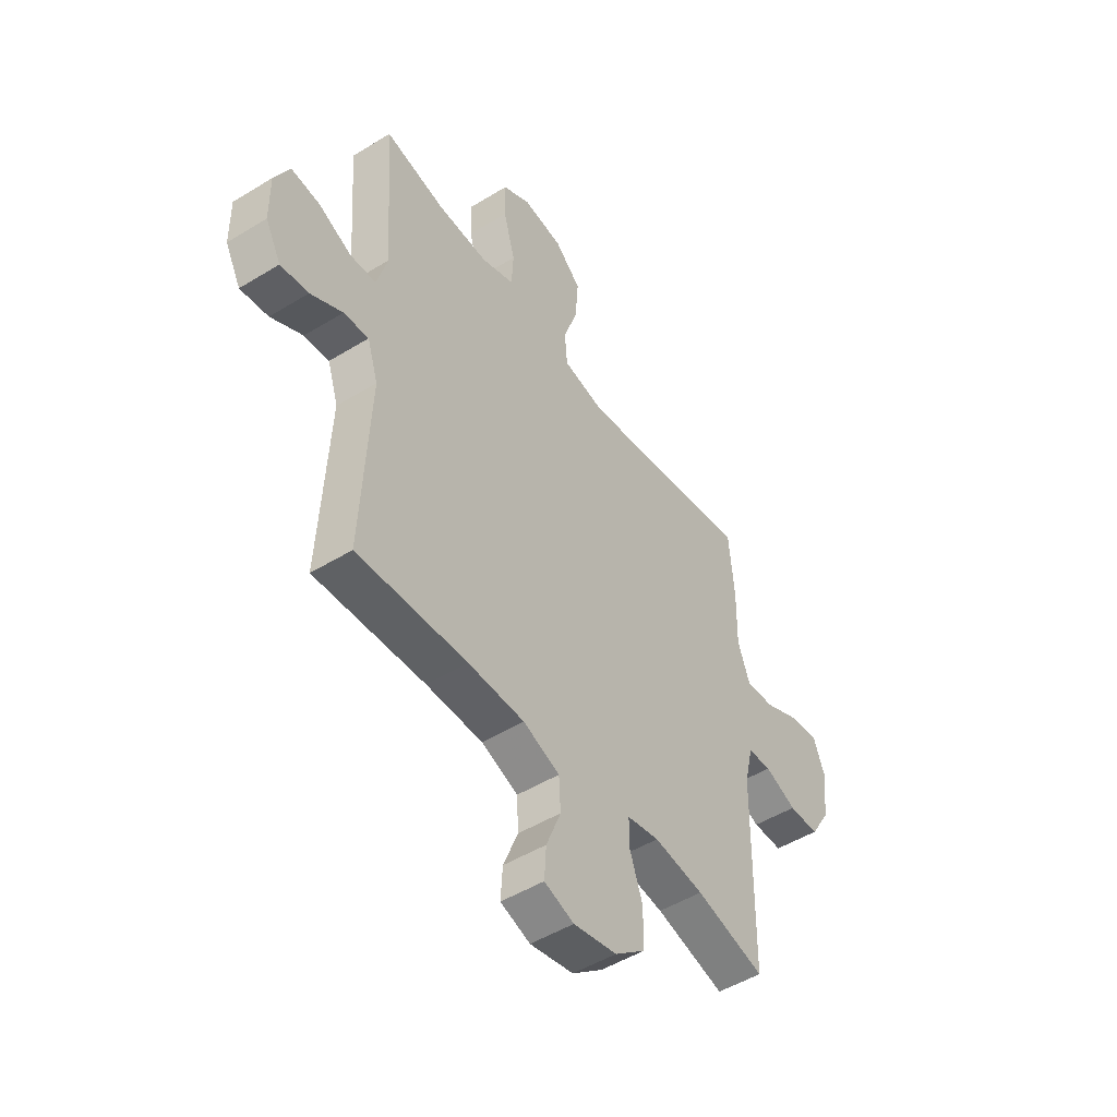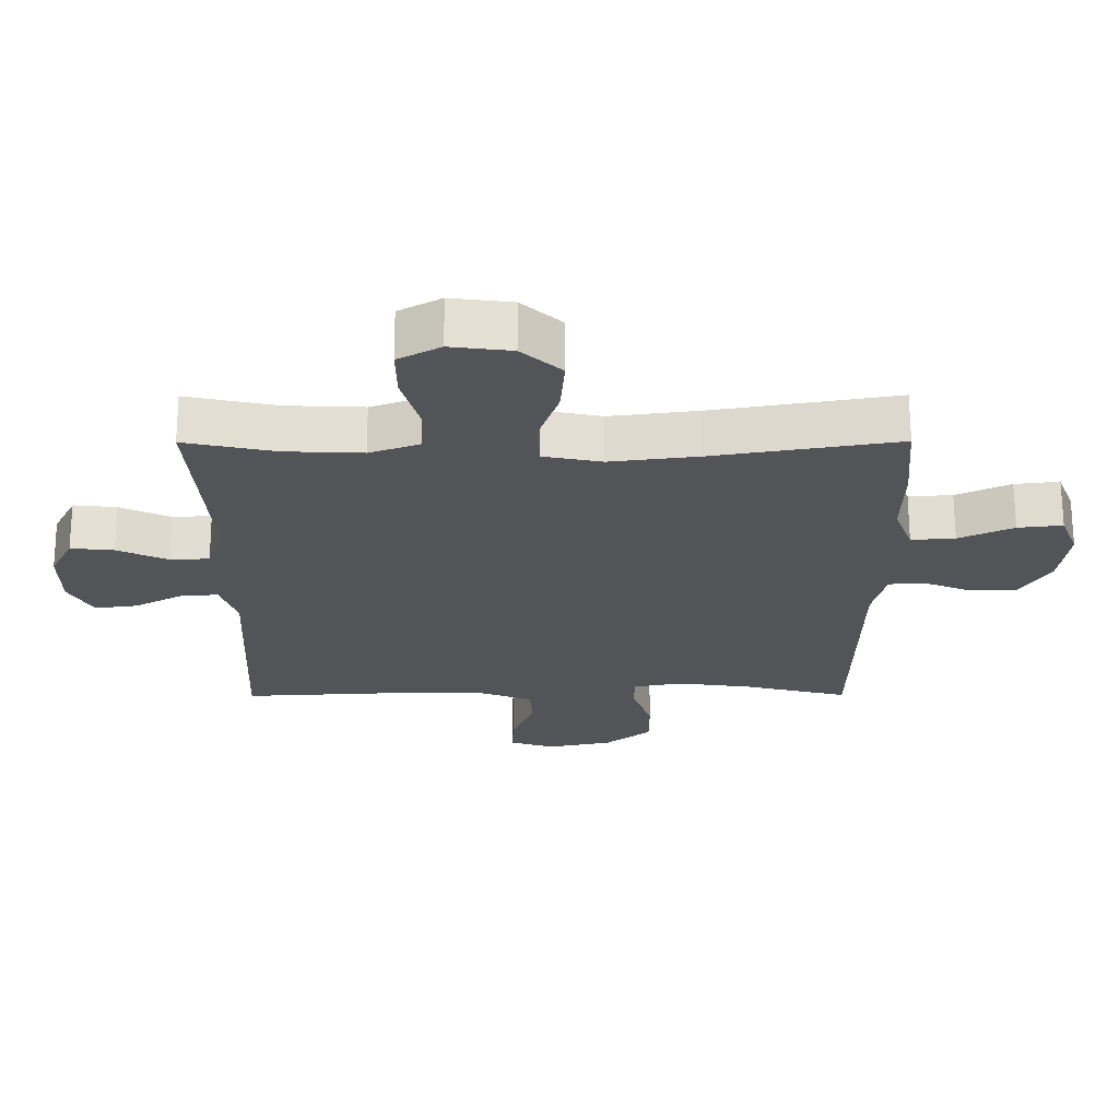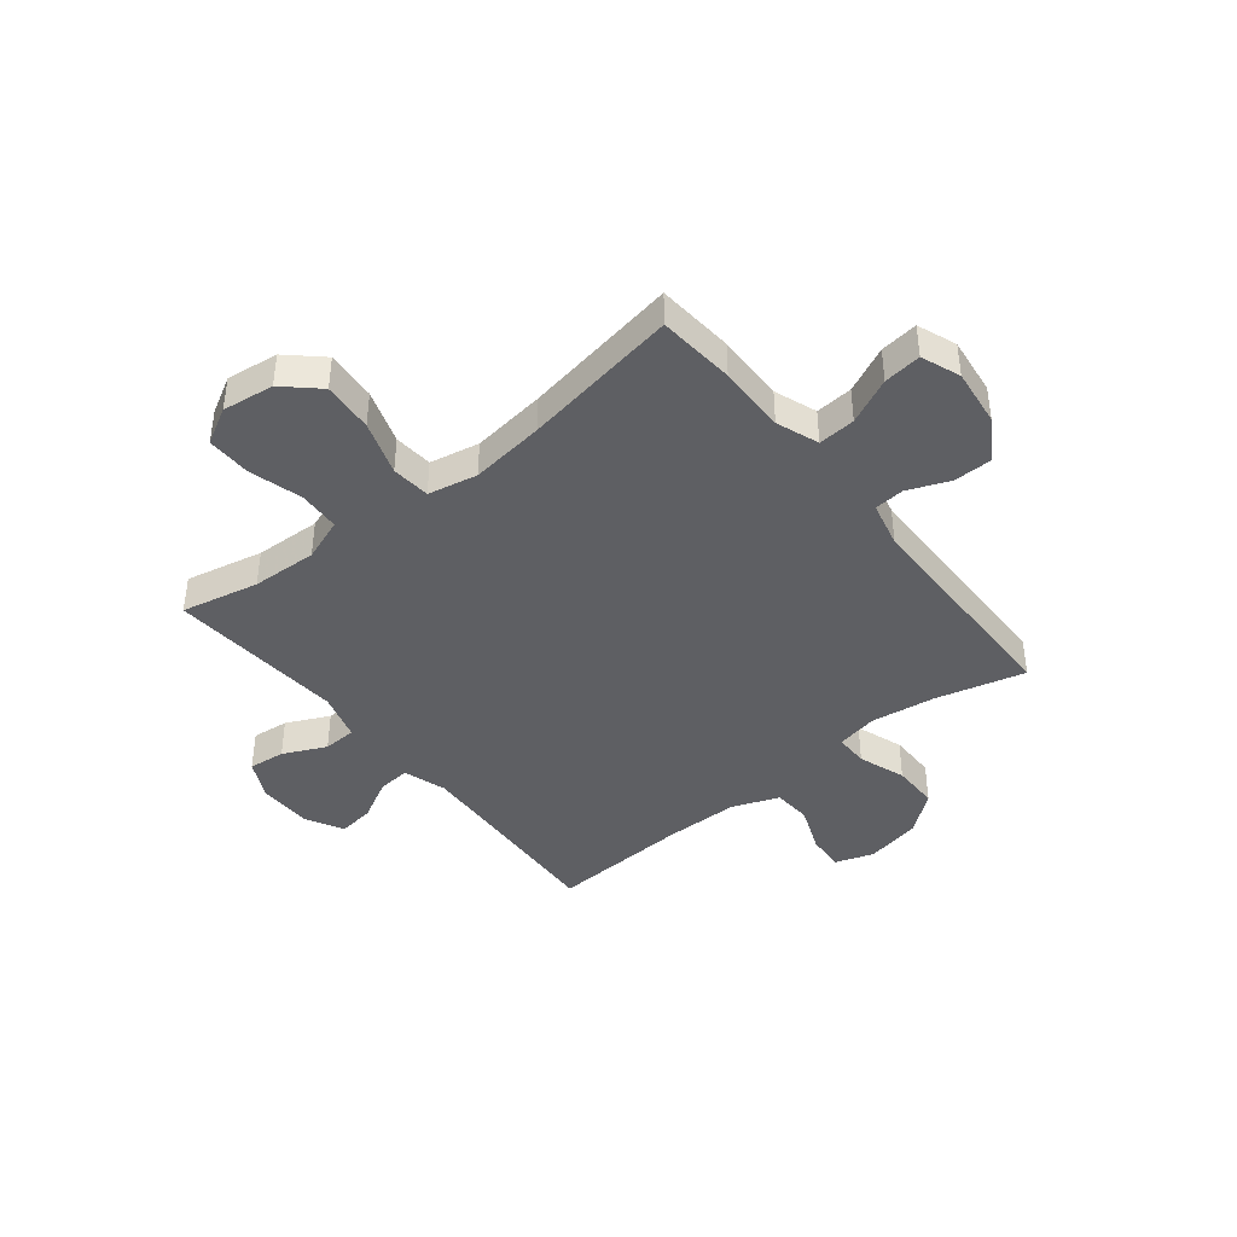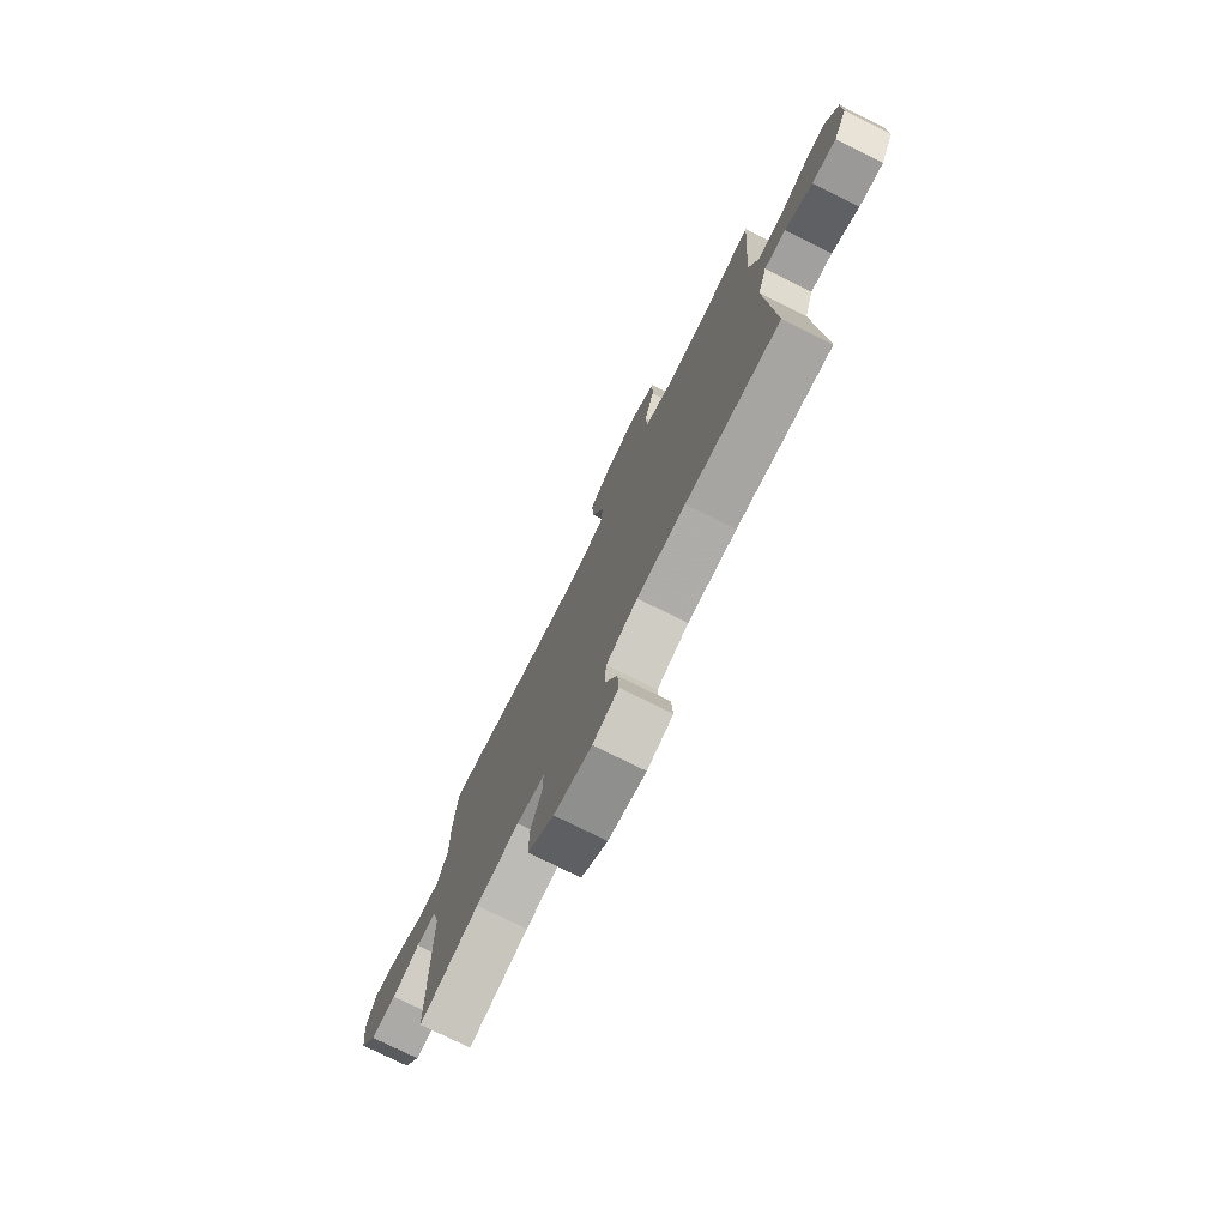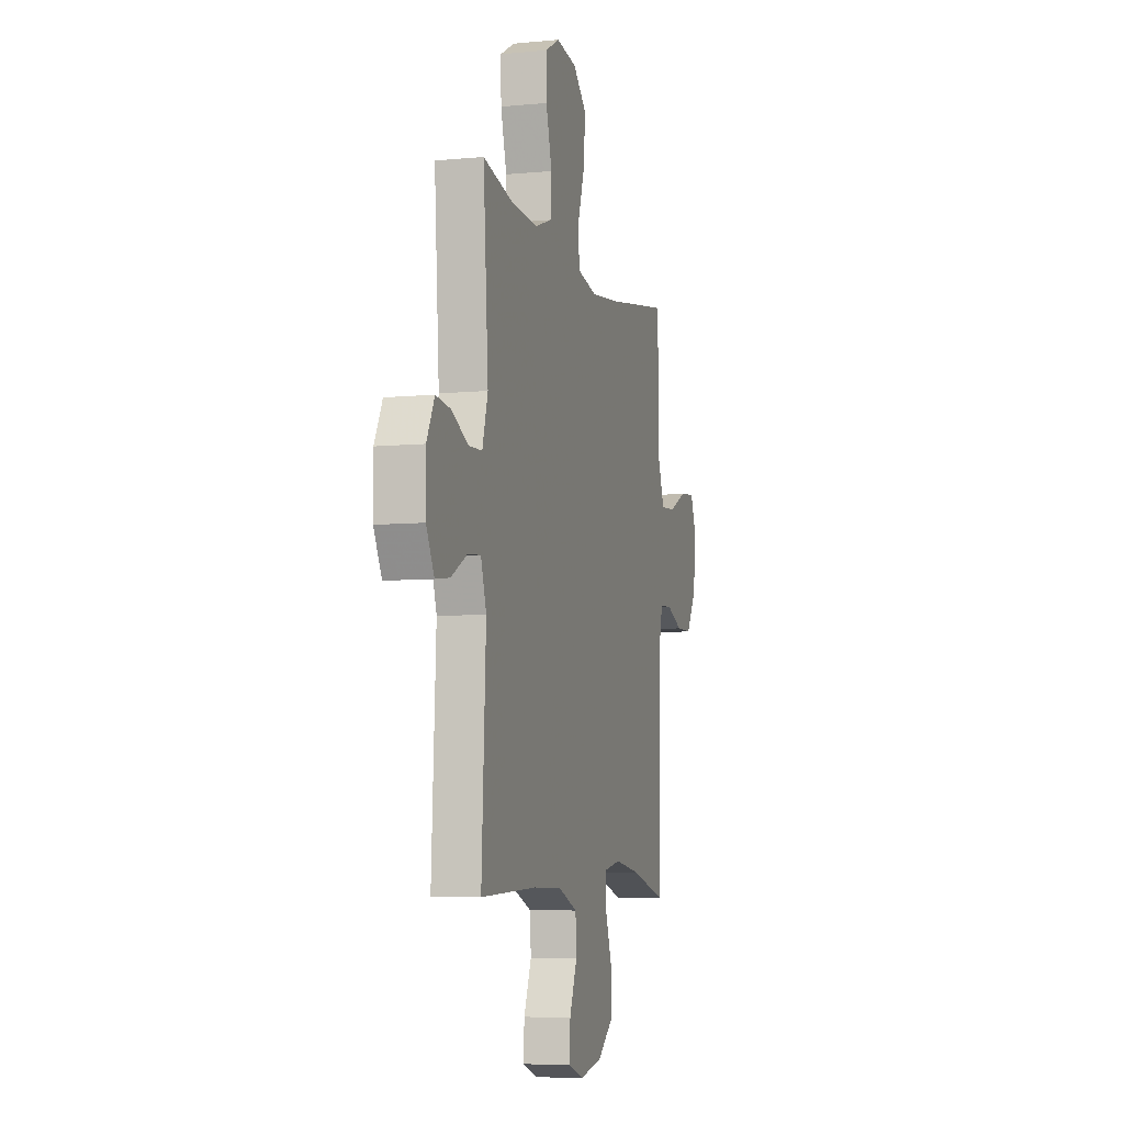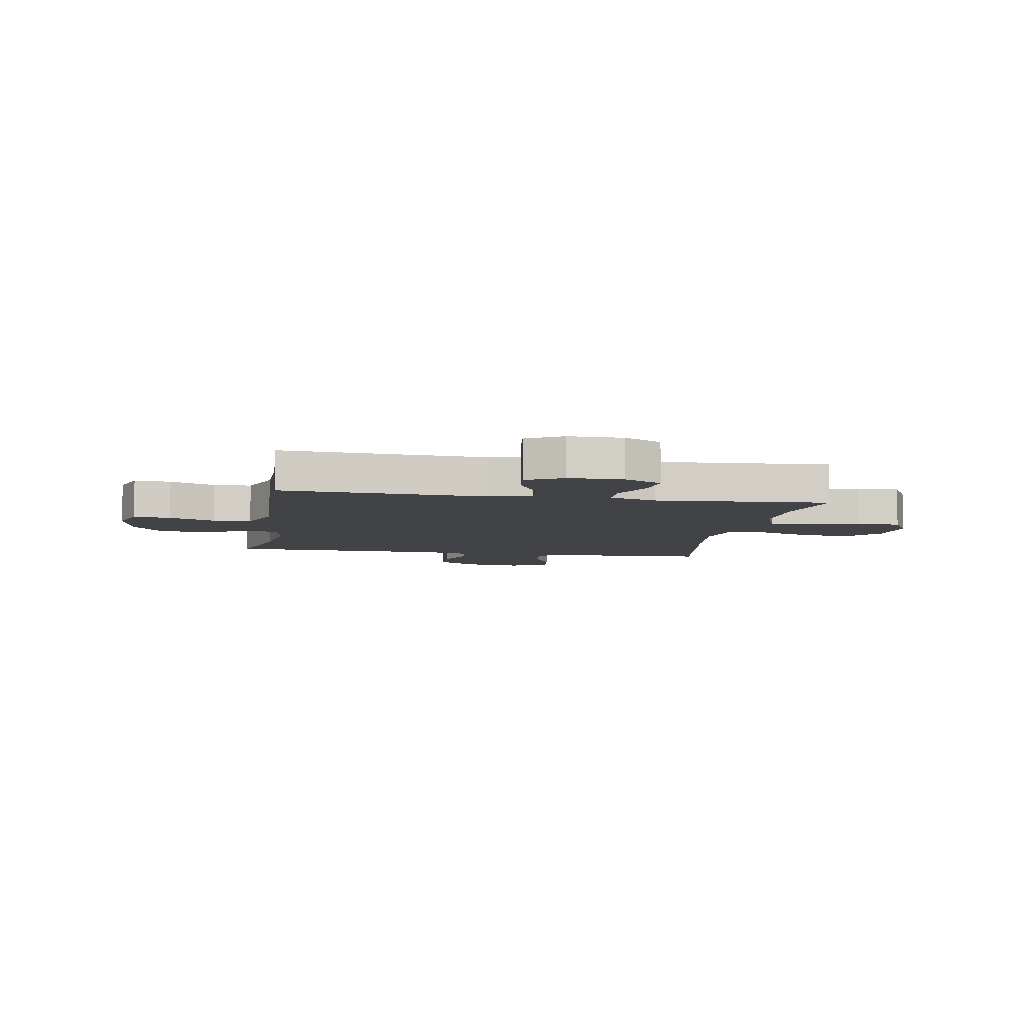
<metadata>
{"format":"obj","ext":"obj","renderer":"f3d","projection":"perspective","resolution":1024,"background":"white","views":[{"elev":-49.3,"azim":-55.8,"up":"+Z"},{"elev":67.0,"azim":-0.1,"up":"+Z"},{"elev":-41.7,"azim":38.6,"up":"+Y"},{"elev":-76.6,"azim":-116.4,"up":"+Z"},{"elev":-7.0,"azim":-74.4,"up":"+Z"},{"elev":-6.9,"azim":-99.9,"up":"+Y"}]}
</metadata>
<code>
v 0.5 0.07 -0.5
v 0.339 0.07 -0.459
v 0.223 0.07 -0.443
v 0.148 0.07 -0.458
v 0.148 0.07 -0.518
v 0.178 0.07 -0.603
v 0.178 0.07 -0.687
v 0.107 0.07 -0.744
v 0.006 0.07 -0.765
v -0.063 0.07 -0.742
v -0.059 0.07 -0.674
v -0.025 0.07 -0.589
v -0.029 0.07 -0.519
v -0.114 0.07 -0.487
v -0.245 0.07 -0.486
v -0.5 0.07 -0.5
v -0.481 0.07 -0.124
v -0.506 0.07 -0.047
v -0.564 0.07 -0.052
v -0.638 0.07 -0.092
v -0.703 0.07 -0.101
v -0.739 0.07 -0.034
v -0.74 0.07 0.066
v -0.705 0.07 0.135
v -0.639 0.07 0.128
v -0.562 0.07 0.092
v -0.502 0.07 0.095
v -0.477 0.07 0.181
v -0.5 0.07 0.5
v -0.361 0.07 0.47
v -0.243 0.07 0.465
v -0.166 0.07 0.493
v -0.162 0.07 0.568
v -0.189 0.07 0.664
v -0.19 0.07 0.744
v -0.125 0.07 0.78
v -0.032 0.07 0.768
v 0.029 0.07 0.712
v 0.022 0.07 0.621
v -0.011 0.07 0.523
v -0.005 0.07 0.453
v 0.084 0.07 0.435
v 0.218 0.07 0.452
v 0.5 0.07 0.5
v 0.512 0.07 0.361
v 0.51 0.07 0.238
v 0.538 0.07 0.162
v 0.605 0.07 0.167
v 0.688 0.07 0.206
v 0.756 0.07 0.214
v 0.783 0.07 0.144
v 0.77 0.07 0.04
v 0.724 0.07 -0.034
v 0.654 0.07 -0.035
v 0.58 0.07 -0.005
v 0.525 0.07 -0.009
v 0.505 0.07 -0.092
v 0.5 0 -0.5
v 0.339 0 -0.459
v 0.223 0 -0.443
v 0.148 0 -0.458
v 0.148 0 -0.518
v 0.178 0 -0.603
v 0.178 0 -0.687
v 0.107 0 -0.744
v 0.006 0 -0.765
v -0.063 0 -0.742
v -0.059 0 -0.674
v -0.025 0 -0.589
v -0.029 0 -0.519
v -0.114 0 -0.487
v -0.245 0 -0.486
v -0.5 0 -0.5
v -0.481 0 -0.124
v -0.506 0 -0.047
v -0.564 0 -0.052
v -0.638 0 -0.092
v -0.703 0 -0.101
v -0.739 0 -0.034
v -0.74 0 0.066
v -0.705 0 0.135
v -0.639 0 0.128
v -0.562 0 0.092
v -0.502 0 0.095
v -0.477 0 0.181
v -0.5 0 0.5
v -0.361 0 0.47
v -0.243 0 0.465
v -0.166 0 0.493
v -0.162 0 0.568
v -0.189 0 0.664
v -0.19 0 0.744
v -0.125 0 0.78
v -0.032 0 0.768
v 0.029 0 0.712
v 0.022 0 0.621
v -0.011 0 0.523
v -0.005 0 0.453
v 0.084 0 0.435
v 0.218 0 0.452
v 0.5 0 0.5
v 0.512 0 0.361
v 0.51 0 0.238
v 0.538 0 0.162
v 0.605 0 0.167
v 0.688 0 0.206
v 0.756 0 0.214
v 0.783 0 0.144
v 0.77 0 0.04
v 0.724 0 -0.034
v 0.654 0 -0.035
v 0.58 0 -0.005
v 0.525 0 -0.009
v 0.505 0 -0.092
f 52 53 54 55
f 52 55 56
f 51 52 56
f 48 49 50 51
f 47 48 51 56
f 46 47 56 57
f 43 44 45 46
f 42 43 46 57
f 37 38 39 40
f 35 36 37 40
f 33 34 35 40
f 32 33 40 41
f 31 32 41
f 30 31 41 42
f 28 29 30
f 27 28 30 42
f 23 24 25 26
f 23 26 27
f 22 23 27
f 19 20 21 22
f 18 19 22 27
f 17 18 27 42
f 15 16 17 42
f 9 10 11 12
f 9 12 13
f 8 9 13
f 5 6 7 8
f 4 5 8 13
f 42 57 1 2
f 14 15 42
f 4 13 14 42
f 3 4 42
f 2 3 42
f 112 111 110 109
f 113 112 109
f 113 109 108
f 108 107 106 105
f 113 108 105 104
f 114 113 104 103
f 103 102 101 100
f 114 103 100 99
f 97 96 95 94
f 97 94 93 92
f 97 92 91 90
f 98 97 90 89
f 98 89 88
f 99 98 88 87
f 87 86 85
f 99 87 85 84
f 83 82 81 80
f 84 83 80
f 84 80 79
f 79 78 77 76
f 84 79 76 75
f 99 84 75 74
f 99 74 73 72
f 69 68 67 66
f 70 69 66
f 70 66 65
f 65 64 63 62
f 70 65 62 61
f 59 58 114 99
f 99 72 71
f 99 71 70 61
f 99 61 60
f 99 60 59
f 1 58 59 2
f 2 59 60 3
f 3 60 61 4
f 4 61 62 5
f 5 62 63 6
f 6 63 64 7
f 7 64 65 8
f 8 65 66 9
f 9 66 67 10
f 10 67 68 11
f 11 68 69 12
f 12 69 70 13
f 13 70 71 14
f 14 71 72 15
f 15 72 73 16
f 16 73 74 17
f 17 74 75 18
f 18 75 76 19
f 19 76 77 20
f 20 77 78 21
f 21 78 79 22
f 22 79 80 23
f 23 80 81 24
f 24 81 82 25
f 25 82 83 26
f 26 83 84 27
f 27 84 85 28
f 28 85 86 29
f 29 86 87 30
f 30 87 88 31
f 31 88 89 32
f 32 89 90 33
f 33 90 91 34
f 34 91 92 35
f 35 92 93 36
f 36 93 94 37
f 37 94 95 38
f 38 95 96 39
f 39 96 97 40
f 40 97 98 41
f 41 98 99 42
f 42 99 100 43
f 43 100 101 44
f 44 101 102 45
f 45 102 103 46
f 46 103 104 47
f 47 104 105 48
f 48 105 106 49
f 49 106 107 50
f 50 107 108 51
f 51 108 109 52
f 52 109 110 53
f 53 110 111 54
f 54 111 112 55
f 55 112 113 56
f 56 113 114 57
f 57 114 58 1

</code>
